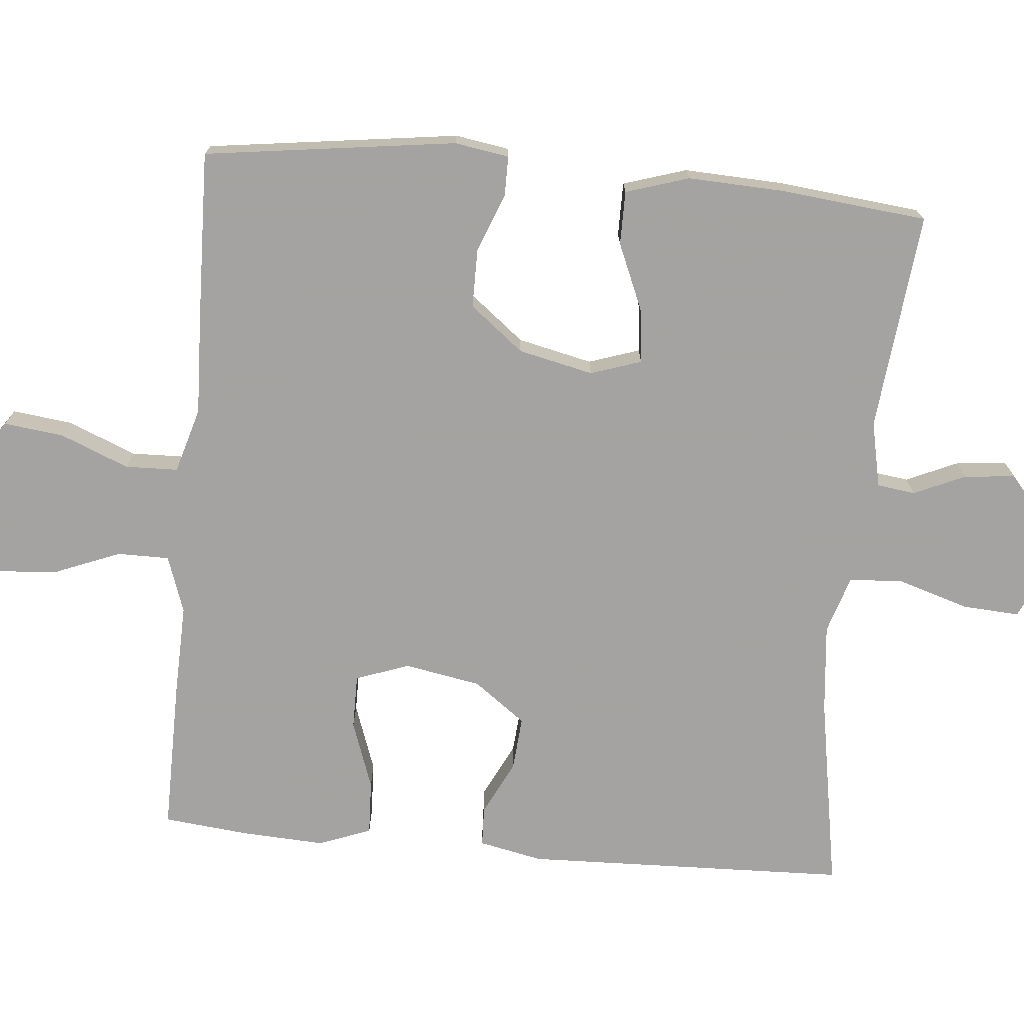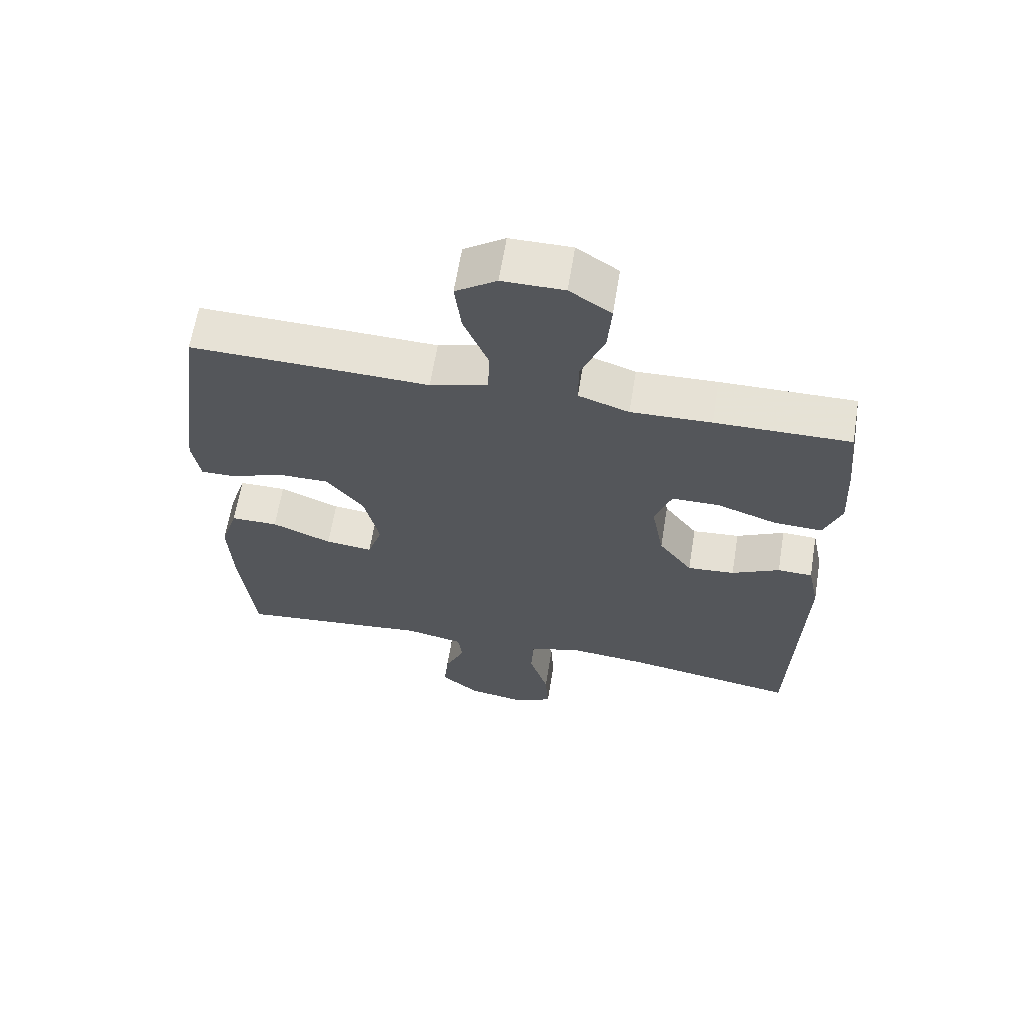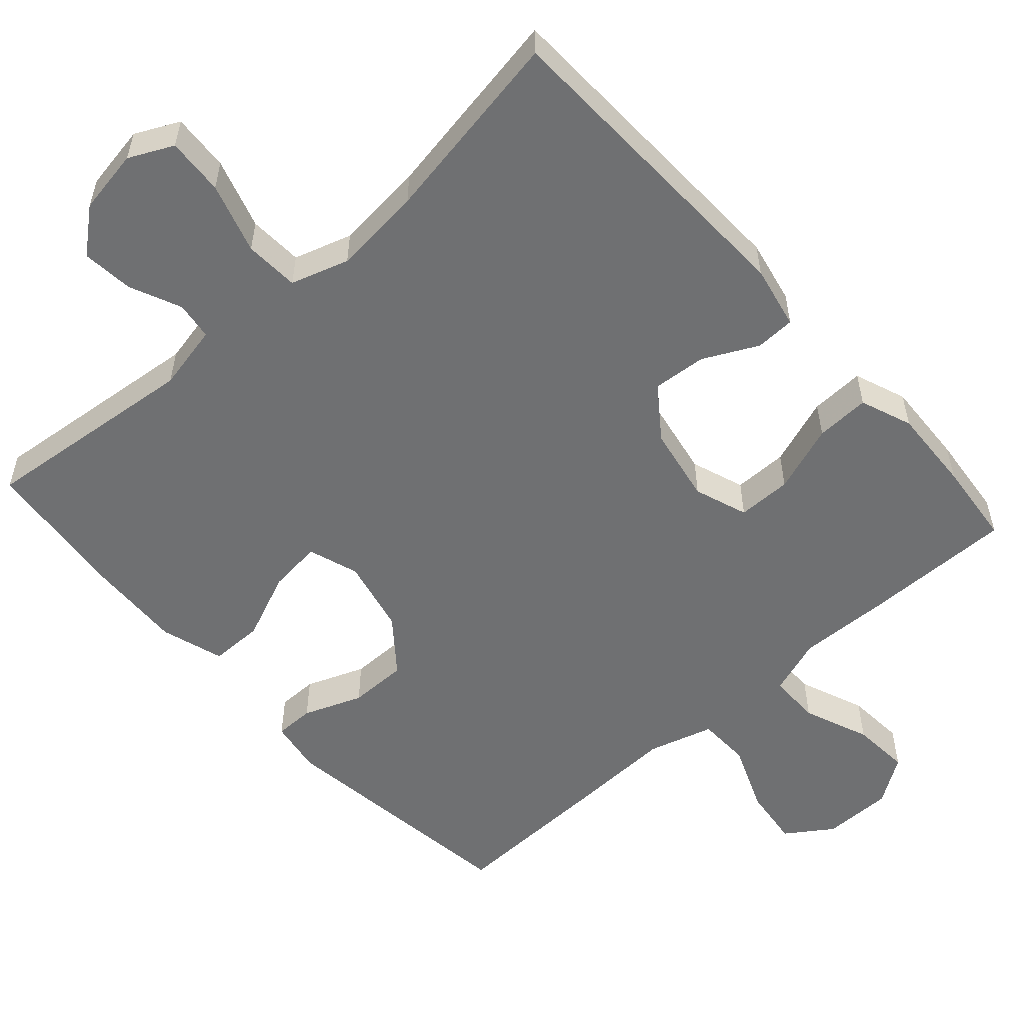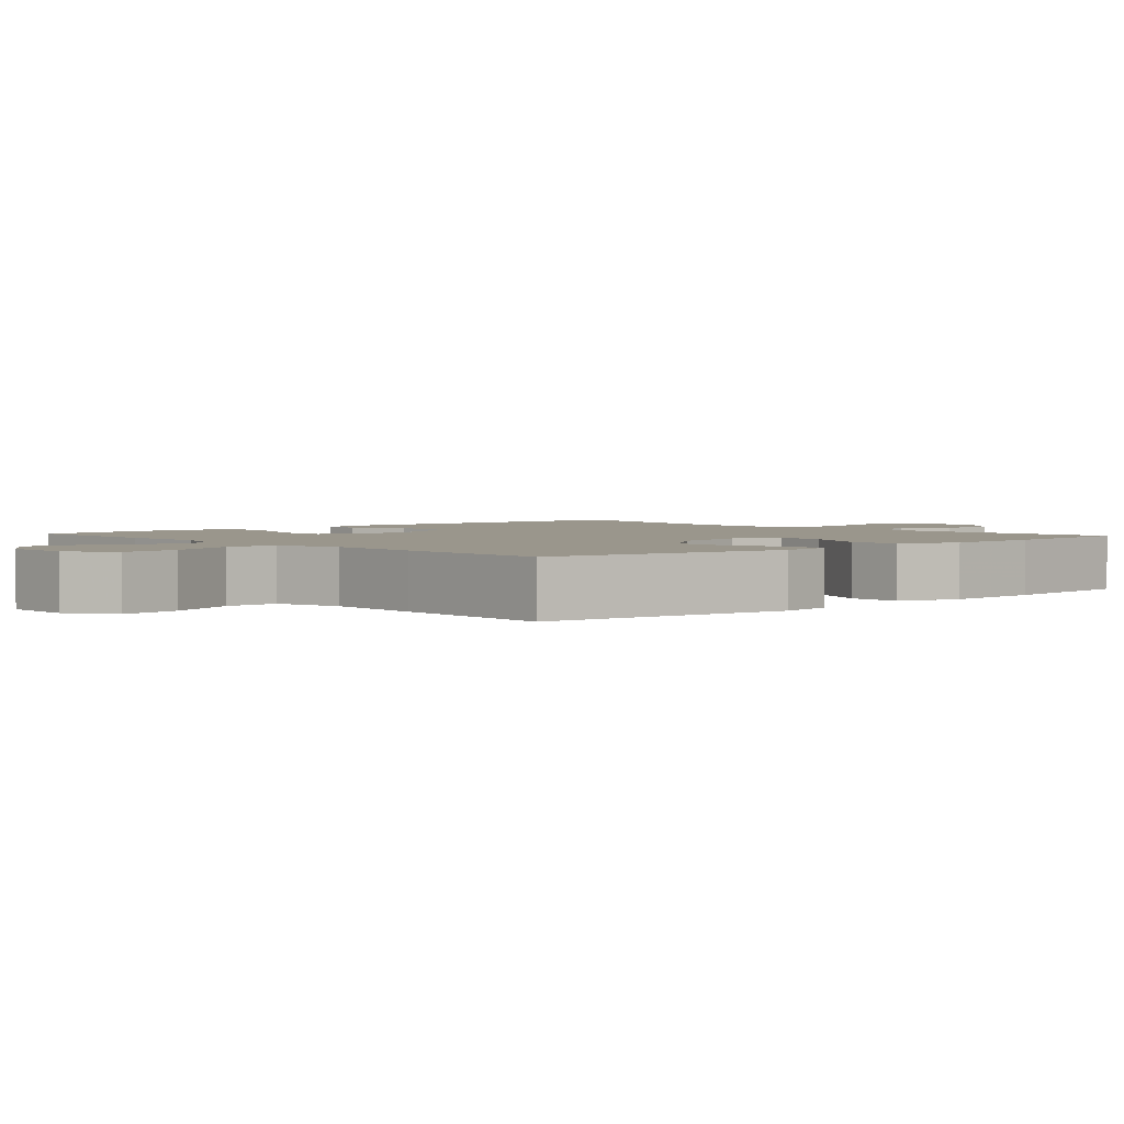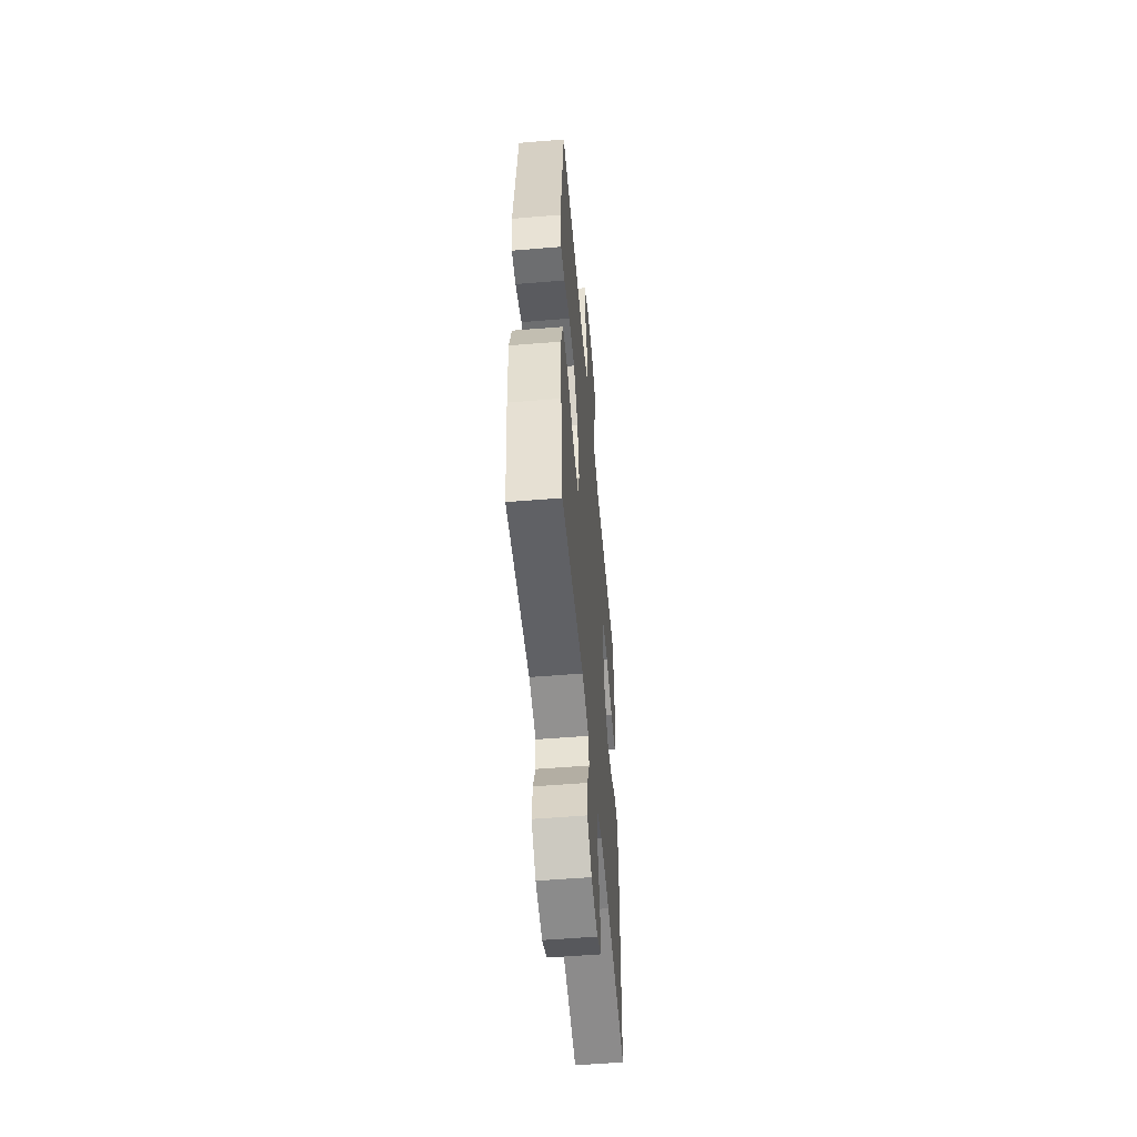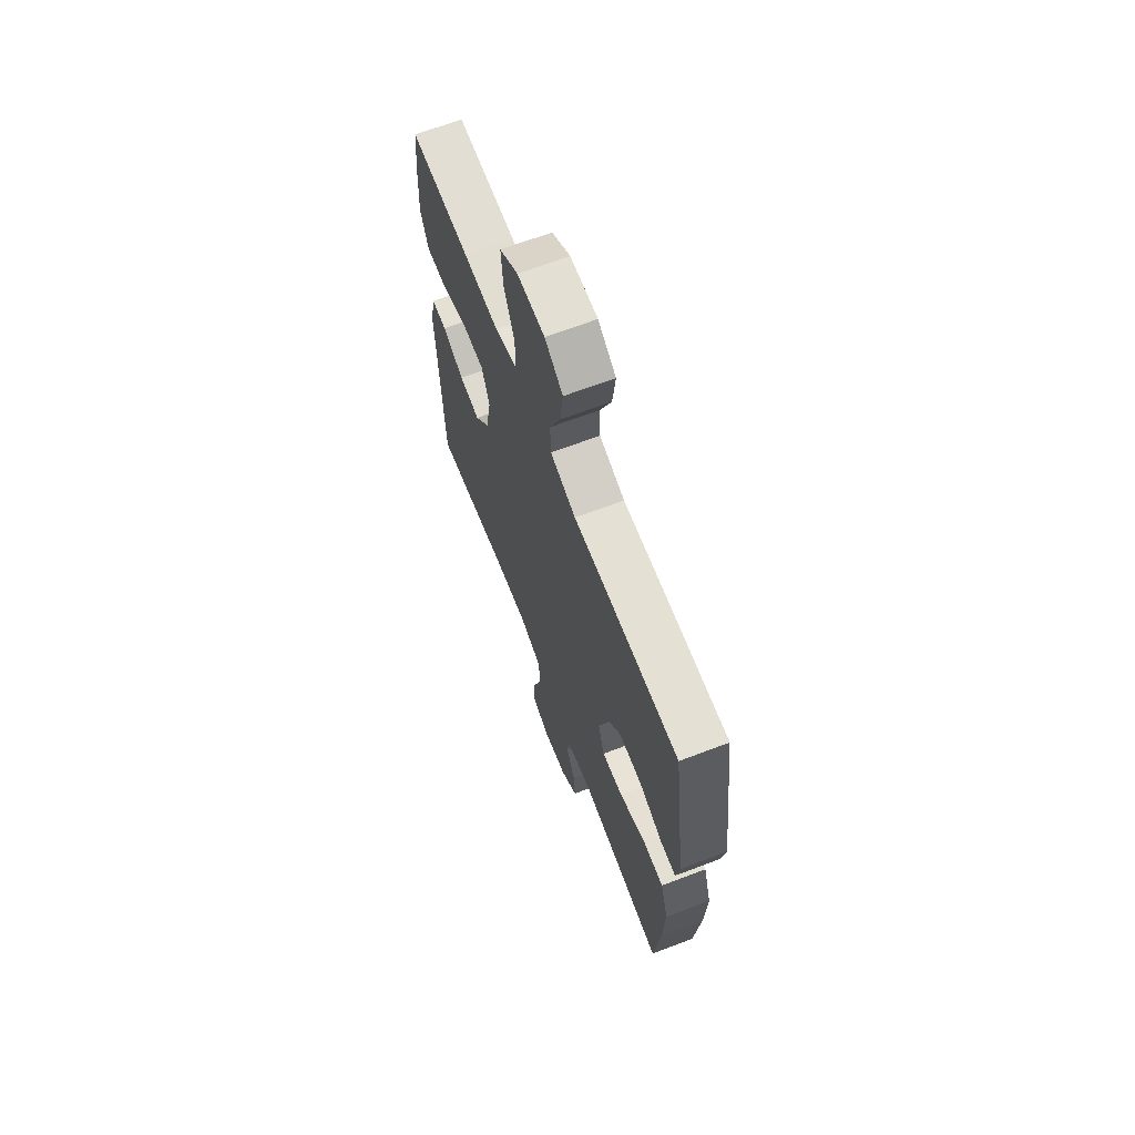
<metadata>
{"format":"obj","ext":"obj","renderer":"f3d","projection":"perspective","resolution":1024,"background":"white","views":[{"elev":-73.1,"azim":84.8,"up":"+Y"},{"elev":63.7,"azim":-170.7,"up":"+Z"},{"elev":-54.9,"azim":-138.2,"up":"+Y"},{"elev":2.5,"azim":48.3,"up":"+Y"},{"elev":-54.3,"azim":95.0,"up":"+Z"},{"elev":66.9,"azim":69.1,"up":"+Z"}]}
</metadata>
<code>
v -0.5 0.07 0.5
v -0.292 0.07 0.498
v -0.168 0.07 0.494
v -0.09 0.07 0.521
v -0.09 0.07 0.592
v -0.126 0.07 0.682
v -0.132 0.07 0.762
v -0.068 0.07 0.805
v 0.027 0.07 0.805
v 0.09 0.07 0.762
v 0.08 0.07 0.68
v 0.042 0.07 0.587
v 0.044 0.07 0.515
v 0.133 0.07 0.489
v 0.27 0.07 0.494
v 0.5 0.07 0.5
v 0.546 0.07 0.157
v 0.534 0.07 0.083
v 0.48 0.07 0.083
v 0.4 0.07 0.114
v 0.32 0.07 0.114
v 0.262 0.07 0.041
v 0.239 0.07 -0.061
v 0.262 0.07 -0.13
v 0.335 0.07 -0.122
v 0.427 0.07 -0.083
v 0.5 0.07 -0.083
v 0.527 0.07 -0.169
v 0.521 0.07 -0.303
v 0.5 0.07 -0.5
v 0.202 0.07 -0.469
v 0.112 0.07 -0.488
v 0.105 0.07 -0.54
v 0.136 0.07 -0.61
v 0.143 0.07 -0.68
v 0.084 0.07 -0.729
v -0.004 0.07 -0.744
v -0.064 0.07 -0.715
v -0.059 0.07 -0.637
v -0.029 0.07 -0.541
v -0.033 0.07 -0.467
v -0.112 0.07 -0.442
v -0.234 0.07 -0.454
v -0.5 0.07 -0.5
v -0.514 0.07 -0.058
v -0.496 0.07 0.029
v -0.442 0.07 0.031
v -0.368 0.07 -0.006
v -0.295 0.07 -0.012
v -0.243 0.07 0.058
v -0.224 0.07 0.162
v -0.25 0.07 0.235
v -0.324 0.07 0.235
v -0.417 0.07 0.202
v -0.491 0.07 0.199
v -0.518 0.07 0.27
v -0.512 0.07 0.385
v -0.5 0 0.5
v -0.292 0 0.498
v -0.168 0 0.494
v -0.09 0 0.521
v -0.09 0 0.592
v -0.126 0 0.682
v -0.132 0 0.762
v -0.068 0 0.805
v 0.027 0 0.805
v 0.09 0 0.762
v 0.08 0 0.68
v 0.042 0 0.587
v 0.044 0 0.515
v 0.133 0 0.489
v 0.27 0 0.494
v 0.5 0 0.5
v 0.546 0 0.157
v 0.534 0 0.083
v 0.48 0 0.083
v 0.4 0 0.114
v 0.32 0 0.114
v 0.262 0 0.041
v 0.239 0 -0.061
v 0.262 0 -0.13
v 0.335 0 -0.122
v 0.427 0 -0.083
v 0.5 0 -0.083
v 0.527 0 -0.169
v 0.521 0 -0.303
v 0.5 0 -0.5
v 0.202 0 -0.469
v 0.112 0 -0.488
v 0.105 0 -0.54
v 0.136 0 -0.61
v 0.143 0 -0.68
v 0.084 0 -0.729
v -0.004 0 -0.744
v -0.064 0 -0.715
v -0.059 0 -0.637
v -0.029 0 -0.541
v -0.033 0 -0.467
v -0.112 0 -0.442
v -0.234 0 -0.454
v -0.5 0 -0.5
v -0.514 0 -0.058
v -0.496 0 0.029
v -0.442 0 0.031
v -0.368 0 -0.006
v -0.295 0 -0.012
v -0.243 0 0.058
v -0.224 0 0.162
v -0.25 0 0.235
v -0.324 0 0.235
v -0.417 0 0.202
v -0.491 0 0.199
v -0.518 0 0.27
v -0.512 0 0.385
f 53 54 55 56
f 52 53 56 57
f 45 46 47 48
f 43 44 45 48
f 42 43 48 49
f 41 42 49 50
f 37 38 39 40
f 37 40 41
f 36 37 41
f 33 34 35 36
f 33 36 41 50
f 28 29 30 31
f 28 31 32
f 25 26 27 28
f 24 25 28 32
f 23 24 32
f 22 23 32
f 17 18 19 20
f 17 20 21
f 14 15 16 17
f 13 14 17 21
f 9 10 11 12
f 9 12 13
f 8 9 13
f 5 6 7 8
f 4 5 8 13
f 3 4 13 21
f 52 57 1 2
f 51 52 2 3
f 32 33 50 51
f 22 32 51 3
f 3 21 22
f 113 112 111 110
f 114 113 110 109
f 105 104 103 102
f 105 102 101 100
f 106 105 100 99
f 107 106 99 98
f 97 96 95 94
f 98 97 94
f 98 94 93
f 93 92 91 90
f 107 98 93 90
f 88 87 86 85
f 89 88 85
f 85 84 83 82
f 89 85 82 81
f 89 81 80
f 89 80 79
f 77 76 75 74
f 78 77 74
f 74 73 72 71
f 78 74 71 70
f 69 68 67 66
f 70 69 66
f 70 66 65
f 65 64 63 62
f 70 65 62 61
f 78 70 61 60
f 59 58 114 109
f 60 59 109 108
f 108 107 90 89
f 60 108 89 79
f 79 78 60
f 1 58 59 2
f 2 59 60 3
f 3 60 61 4
f 4 61 62 5
f 5 62 63 6
f 6 63 64 7
f 7 64 65 8
f 8 65 66 9
f 9 66 67 10
f 10 67 68 11
f 11 68 69 12
f 12 69 70 13
f 13 70 71 14
f 14 71 72 15
f 15 72 73 16
f 16 73 74 17
f 17 74 75 18
f 18 75 76 19
f 19 76 77 20
f 20 77 78 21
f 21 78 79 22
f 22 79 80 23
f 23 80 81 24
f 24 81 82 25
f 25 82 83 26
f 26 83 84 27
f 27 84 85 28
f 28 85 86 29
f 29 86 87 30
f 30 87 88 31
f 31 88 89 32
f 32 89 90 33
f 33 90 91 34
f 34 91 92 35
f 35 92 93 36
f 36 93 94 37
f 37 94 95 38
f 38 95 96 39
f 39 96 97 40
f 40 97 98 41
f 41 98 99 42
f 42 99 100 43
f 43 100 101 44
f 44 101 102 45
f 45 102 103 46
f 46 103 104 47
f 47 104 105 48
f 48 105 106 49
f 49 106 107 50
f 50 107 108 51
f 51 108 109 52
f 52 109 110 53
f 53 110 111 54
f 54 111 112 55
f 55 112 113 56
f 56 113 114 57
f 57 114 58 1

</code>
